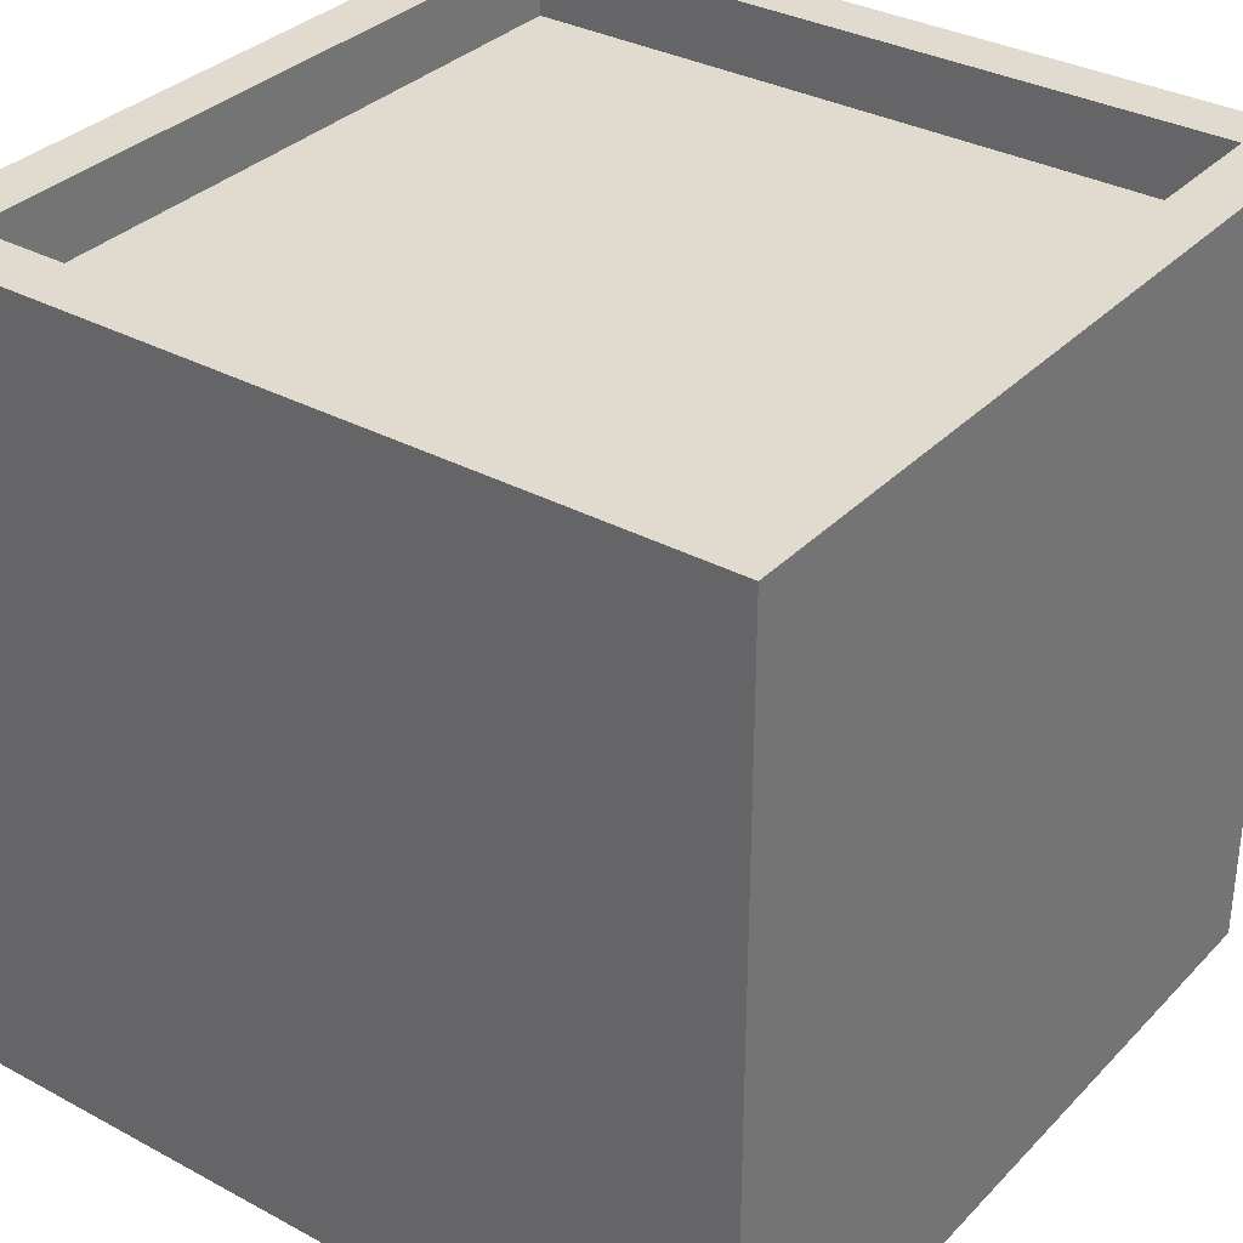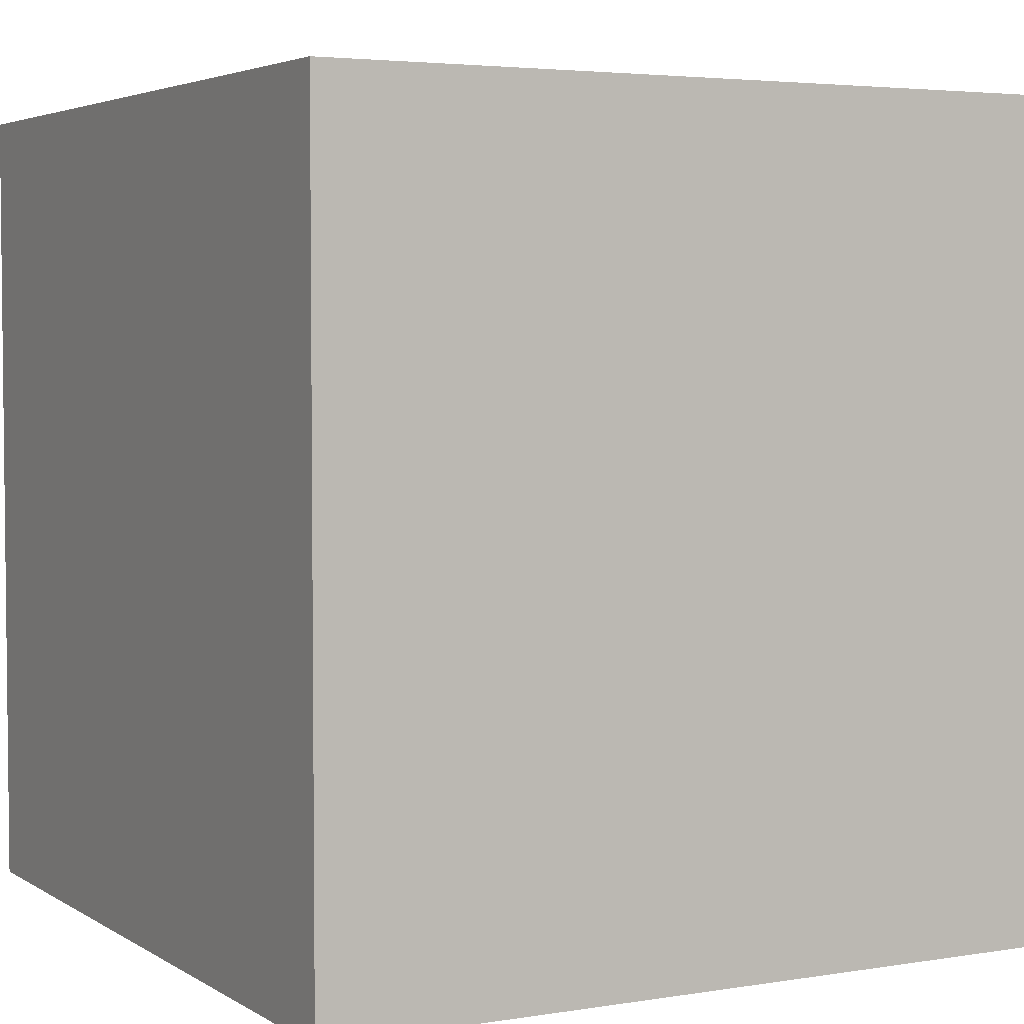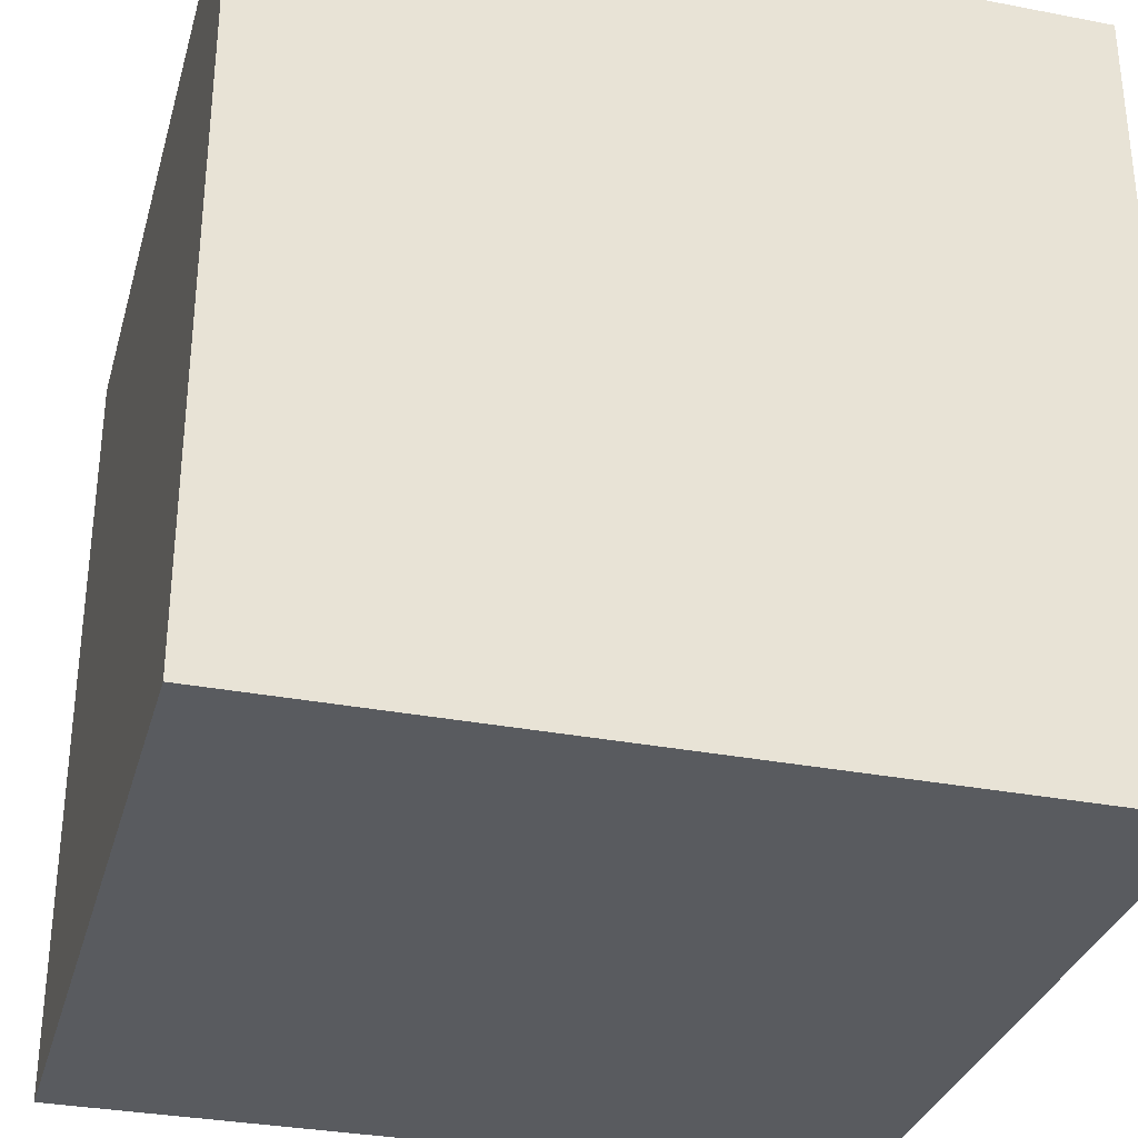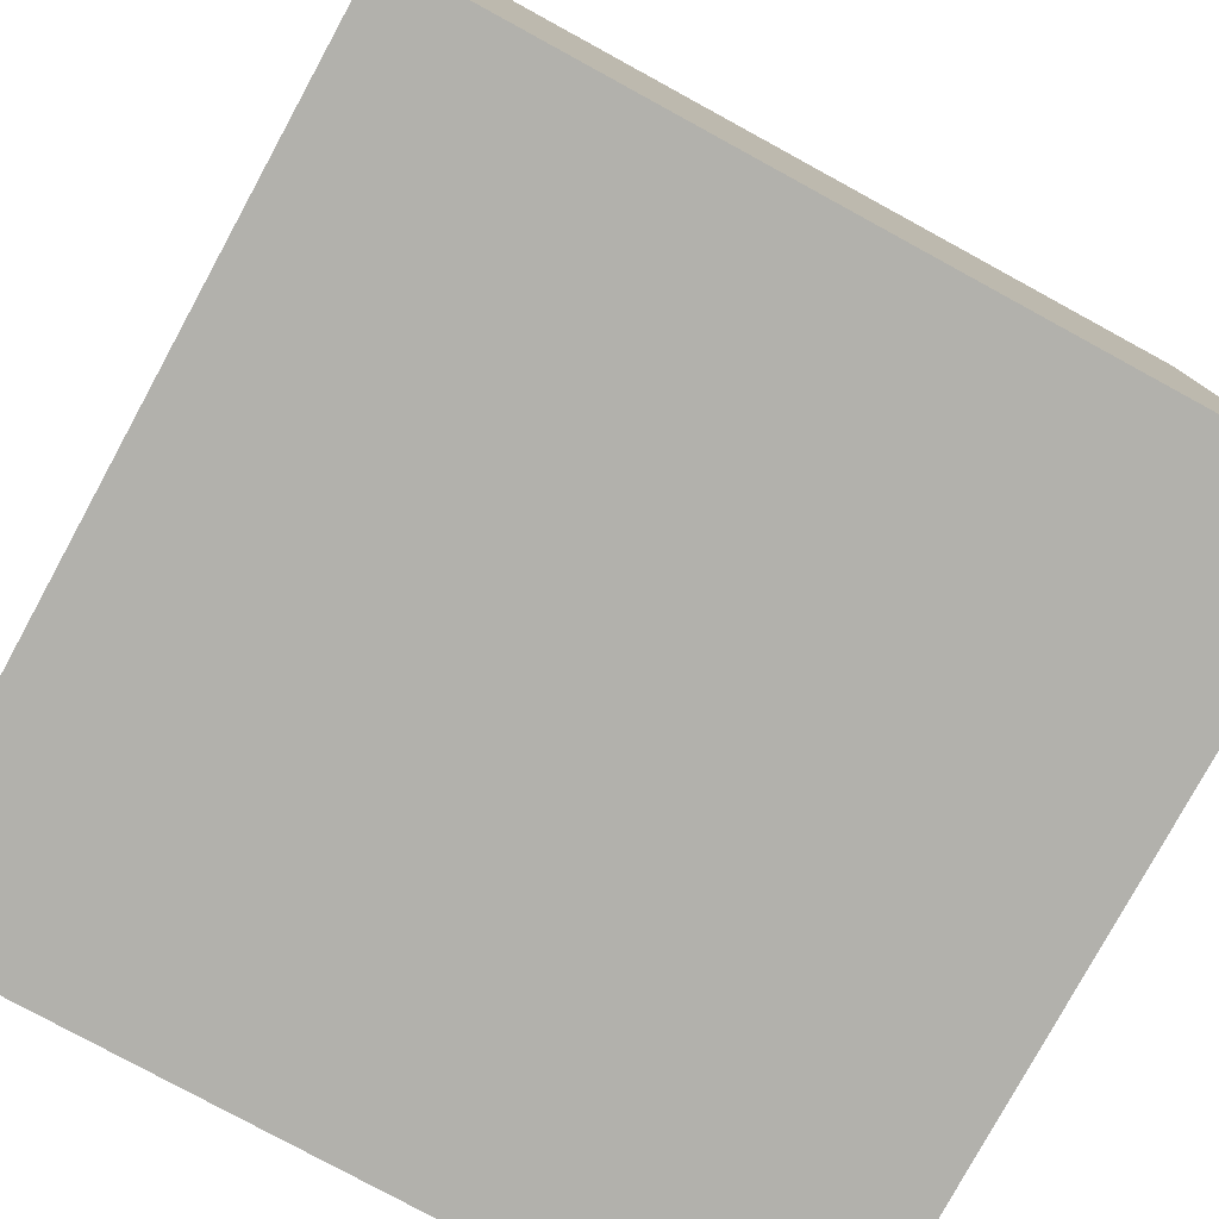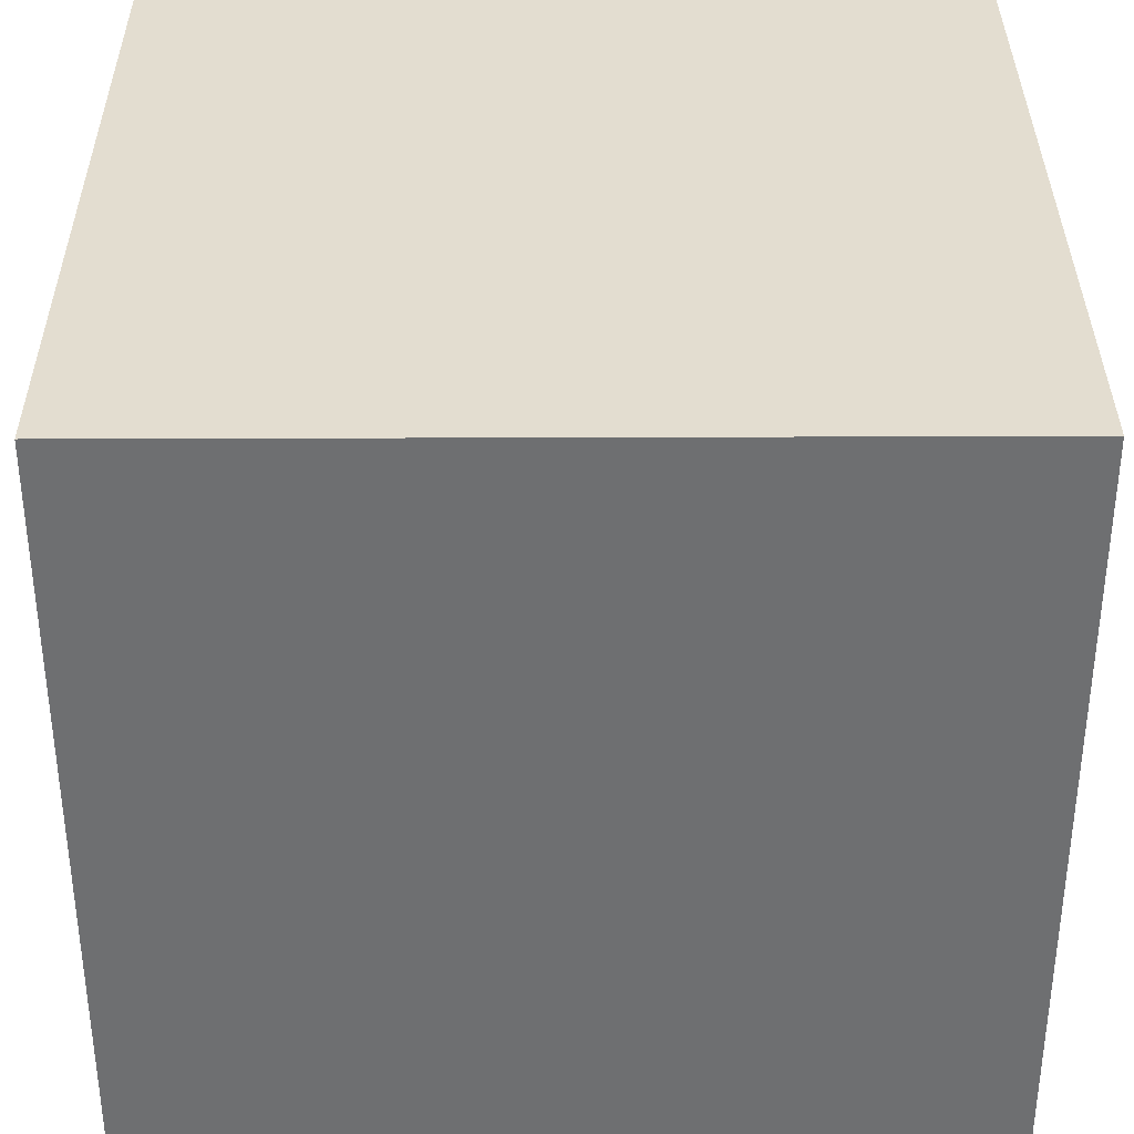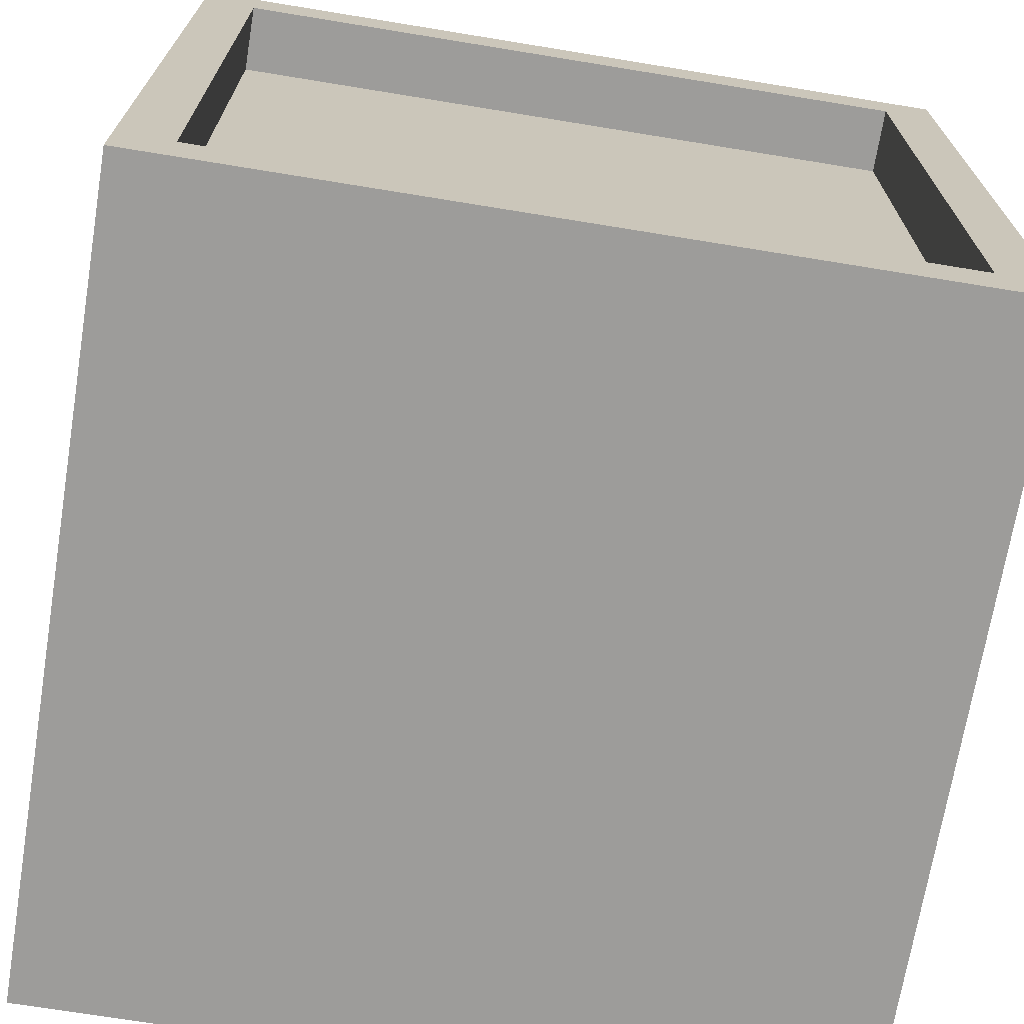
<metadata>
{"format":"obj","ext":"obj","renderer":"f3d","projection":"perspective","resolution":1024,"background":"white","views":[{"elev":33.5,"azim":-53.6,"up":"+Y"},{"elev":3.9,"azim":-118.5,"up":"+Y"},{"elev":-32.1,"azim":-15.1,"up":"+Z"},{"elev":-78.9,"azim":-118.6,"up":"+Z"},{"elev":35.5,"azim":-0.3,"up":"+Z"},{"elev":-70.2,"azim":170.7,"up":"+Z"}]}
</metadata>
<code>
v -0.9556 0 0.9556
v -0.9556 1.911 0.9556
v 0.9556 1.911 0.9556
v 0.9556 0 0.9556
v -0.8284 1.751 0.8284
v -0.8284 1.751 -0.8284
v 0.8284 1.751 -0.8284
v 0.8284 1.751 0.8284
v -0.9556 1.911 -0.9556
v -0.9556 0 -0.9556
v 0.9556 0 -0.9556
v 0.9556 1.911 -0.9556
v -0.9556 0 -0.9556
v -0.9556 0 0.9556
v 0.9556 0 0.9556
v 0.9556 0 -0.9556
v 0.9556 0 0.9556
v 0.9556 1.911 0.9556
v 0.9556 1.911 -0.9556
v 0.9556 0 -0.9556
v -0.9556 0 -0.9556
v -0.9556 1.911 -0.9556
v -0.9556 1.911 0.9556
v -0.9556 0 0.9556
v -0.9556 1.911 0.9556
v -0.8284 1.911 0.8284
v 0.8284 1.911 0.8284
v 0.9556 1.911 0.9556
v 0.8284 1.911 -0.8284
v 0.9556 1.911 -0.9556
v -0.8284 1.911 -0.8284
v -0.9556 1.911 -0.9556
v -0.8284 1.911 0.8284
v -0.8284 1.751 0.8284
v 0.8284 1.751 0.8284
v 0.8284 1.911 0.8284
v 0.8284 1.911 0.8284
v 0.8284 1.751 0.8284
v 0.8284 1.751 -0.8284
v 0.8284 1.911 -0.8284
v 0.8284 1.911 -0.8284
v 0.8284 1.751 -0.8284
v -0.8284 1.751 -0.8284
v -0.8284 1.911 -0.8284
v -0.8284 1.911 -0.8284
v -0.8284 1.751 -0.8284
v -0.8284 1.751 0.8284
v -0.8284 1.911 0.8284
g dirt_box_02_(2)_780_205
f 1 3 2
f 1 4 3
f 5 7 6
f 5 8 7
f 9 11 10
f 9 12 11
f 13 15 14
f 13 16 15
f 17 19 18
f 17 20 19
f 21 23 22
f 21 24 23
f 25 27 26
f 25 28 27
f 28 29 27
f 28 30 29
f 30 31 29
f 30 32 31
f 32 26 31
f 32 25 26
f 33 35 34
f 33 36 35
f 37 39 38
f 37 40 39
f 41 43 42
f 41 44 43
f 45 47 46
f 45 48 47

</code>
